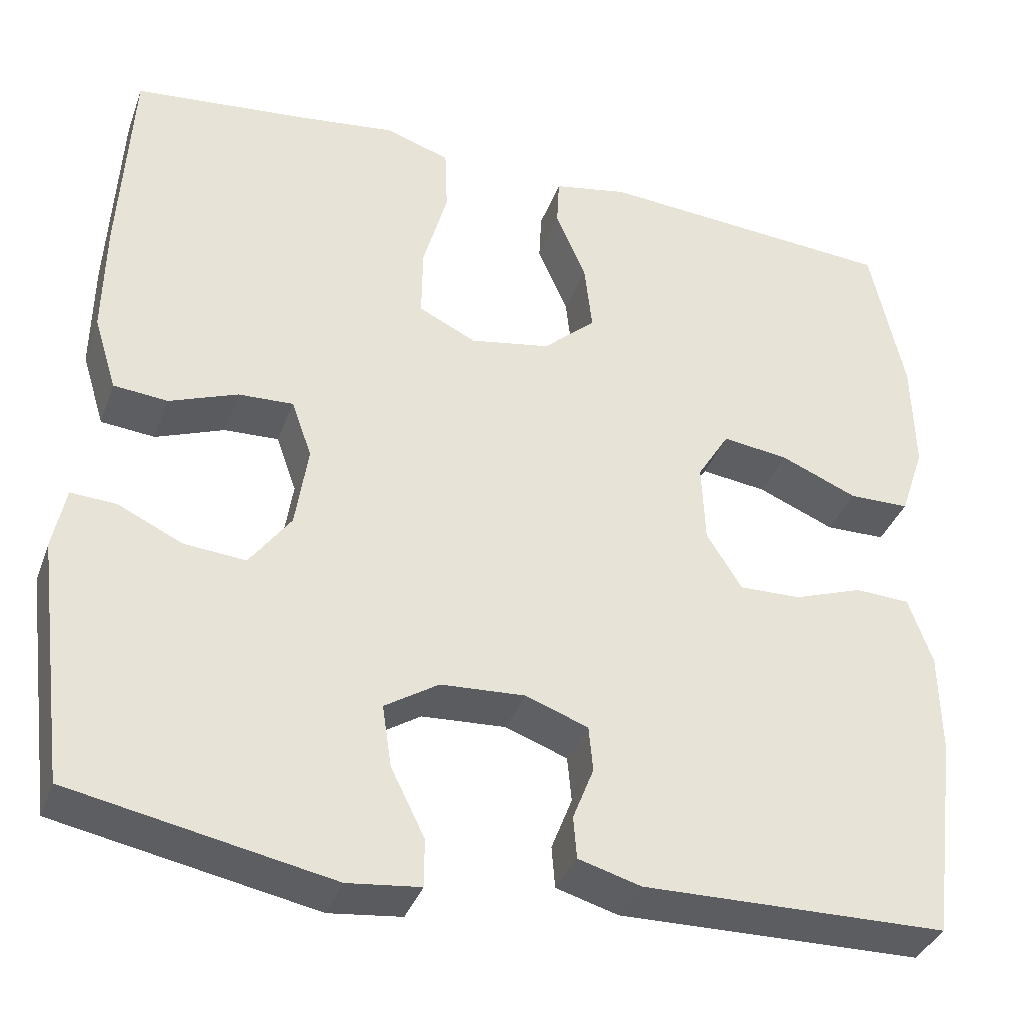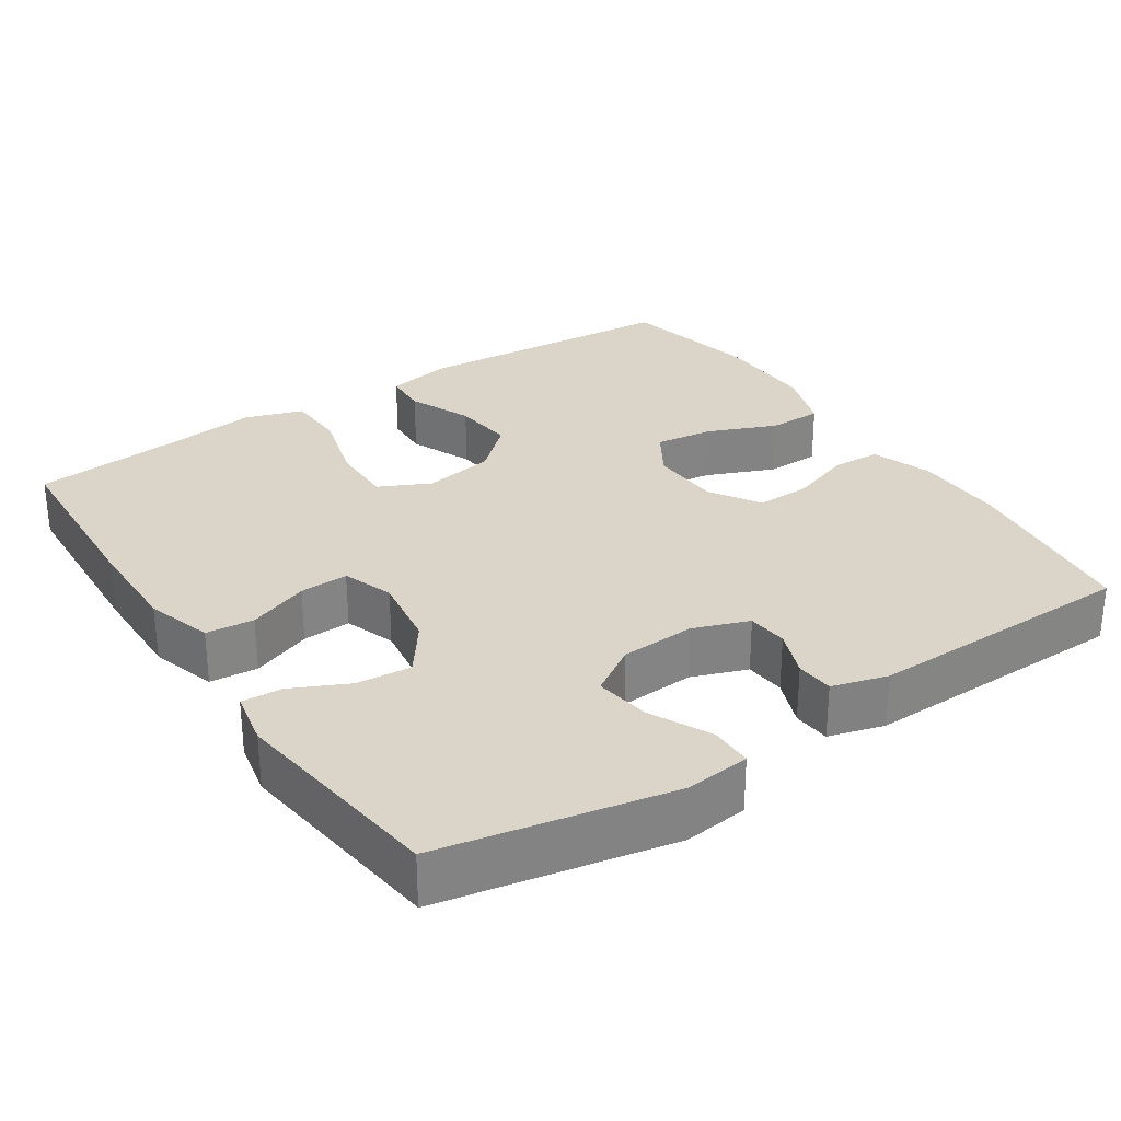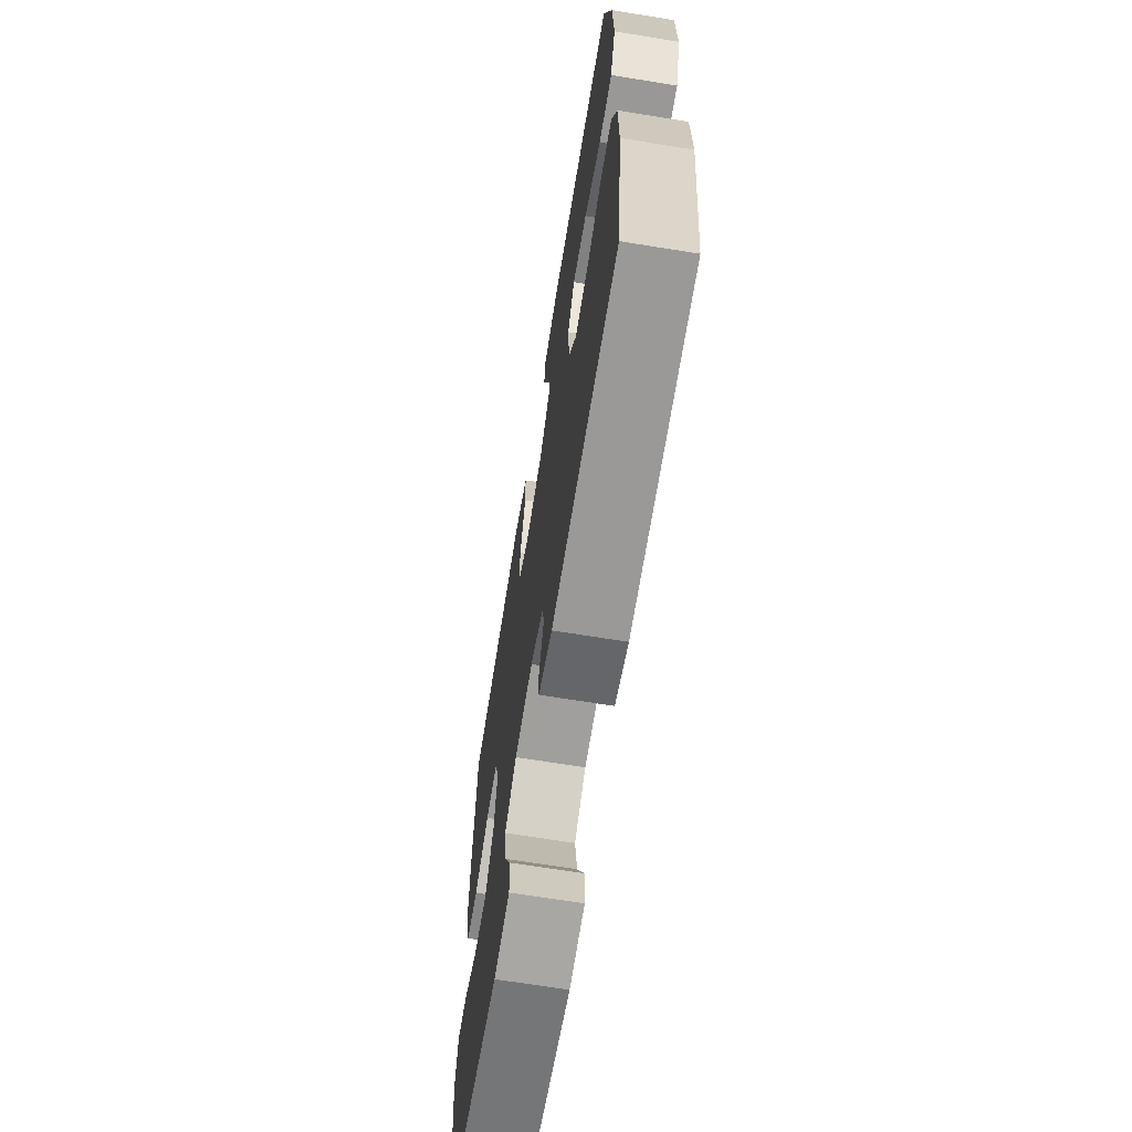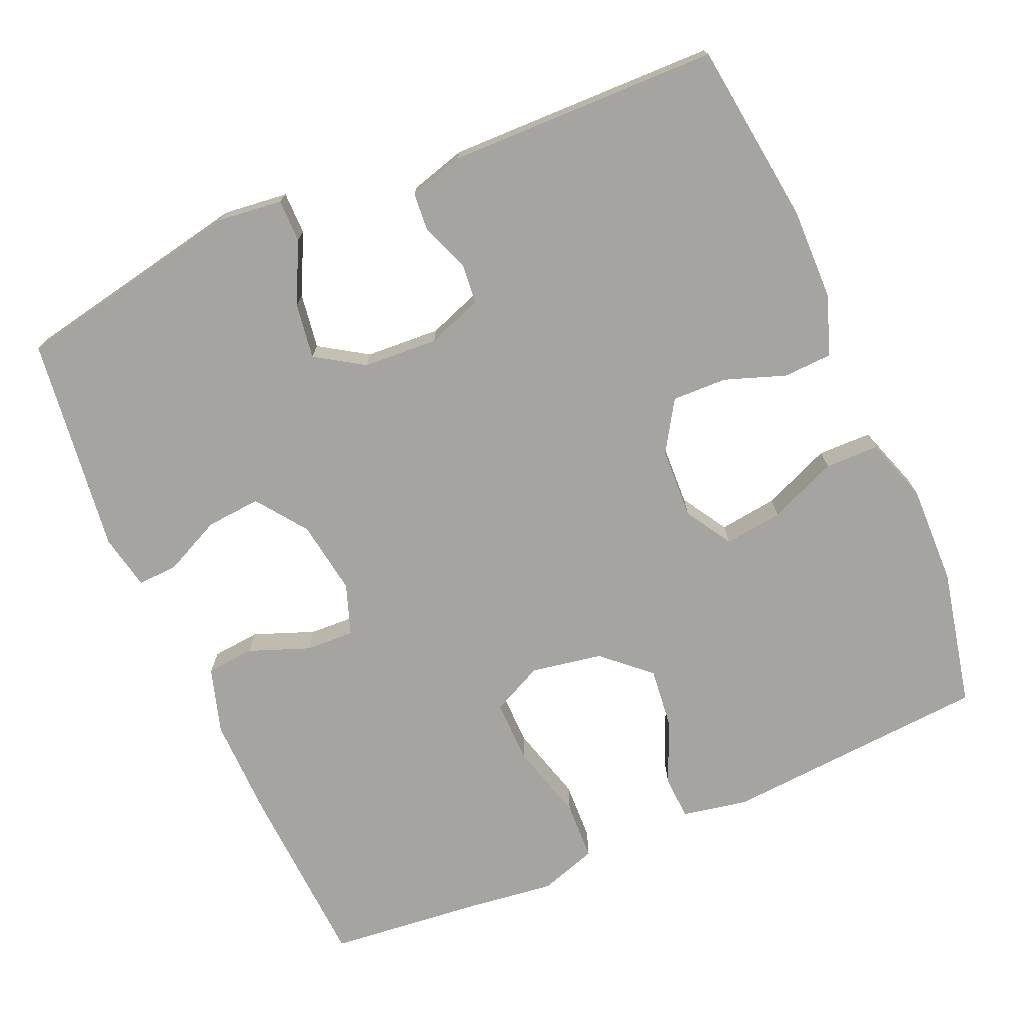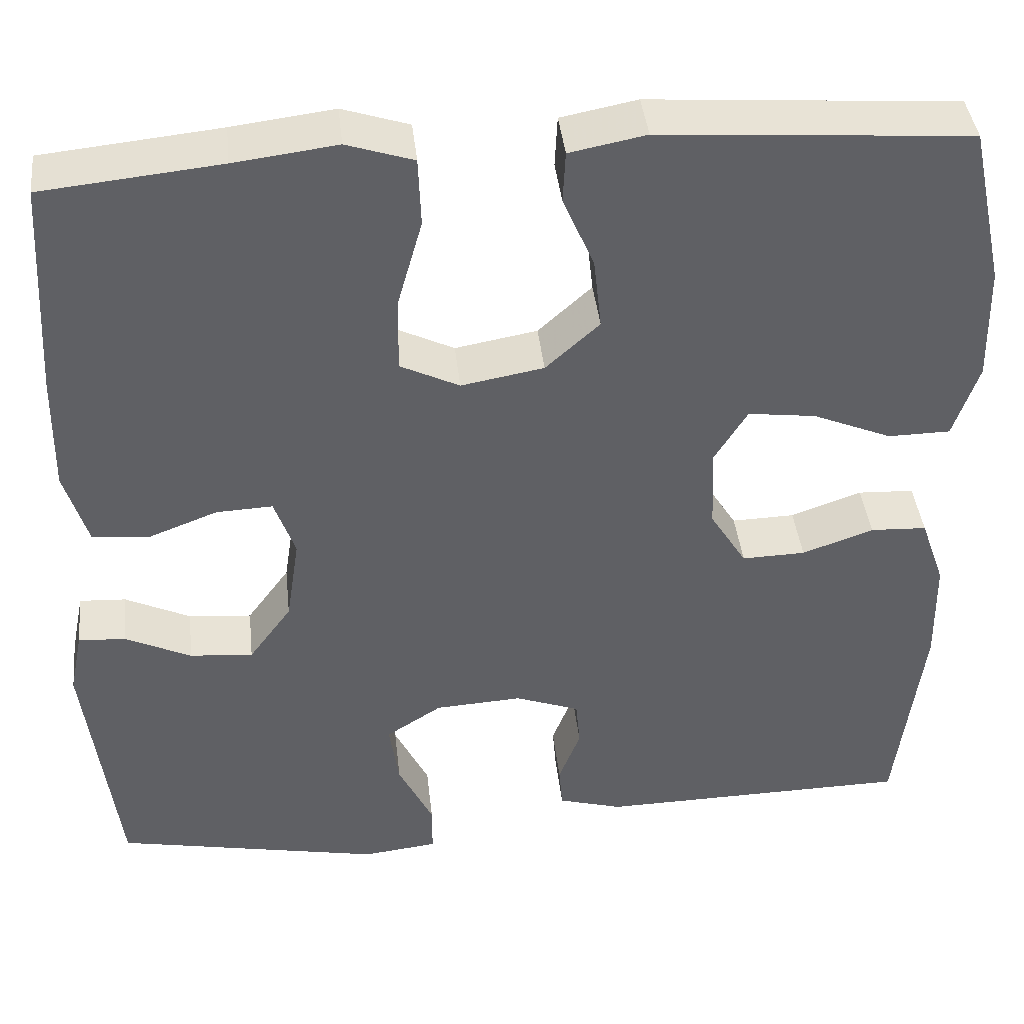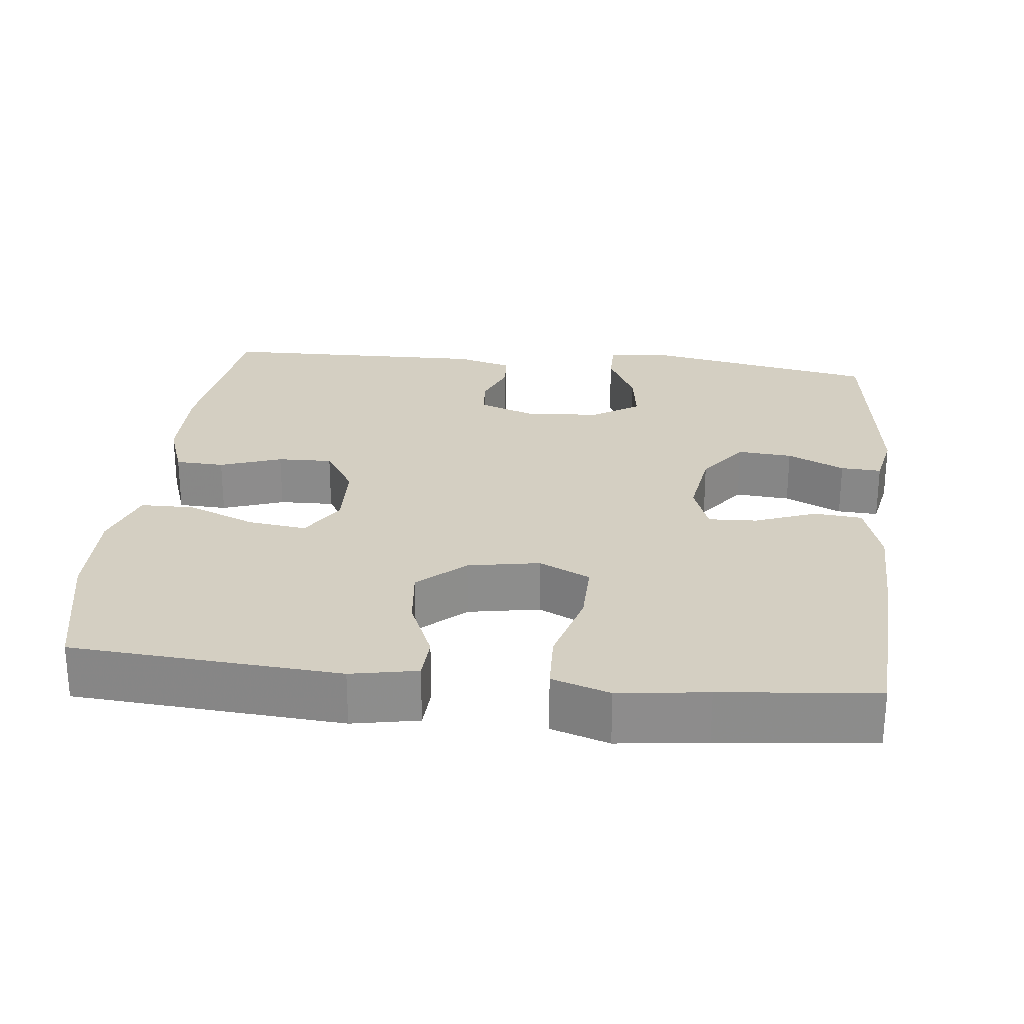
<metadata>
{"format":"obj","ext":"obj","renderer":"f3d","projection":"perspective","resolution":1024,"background":"white","views":[{"elev":-36.7,"azim":161.2,"up":"+Z"},{"elev":29.4,"azim":146.5,"up":"+Y"},{"elev":-67.8,"azim":-99.2,"up":"+Z"},{"elev":-73.4,"azim":-156.5,"up":"+Y"},{"elev":40.8,"azim":173.8,"up":"+Z"},{"elev":25.8,"azim":6.3,"up":"+Y"}]}
</metadata>
<code>
v 0.5 0.07 0.5
v 0.514 0.07 0.247
v 0.516 0.07 0.113
v 0.489 0.07 0.025
v 0.425 0.07 0.019
v 0.344 0.07 0.05
v 0.279 0.07 0.053
v 0.255 0.07 -0.015
v 0.27 0.07 -0.114
v 0.319 0.07 -0.181
v 0.392 0.07 -0.175
v 0.468 0.07 -0.139
v 0.522 0.07 -0.136
v 0.537 0.07 -0.21
v 0.5 0.07 -0.5
v 0.192 0.07 -0.56
v 0.106 0.07 -0.55
v 0.106 0.07 -0.493
v 0.146 0.07 -0.412
v 0.157 0.07 -0.338
v 0.093 0.07 -0.297
v -0.007 0.07 -0.291
v -0.081 0.07 -0.318
v -0.086 0.07 -0.372
v -0.061 0.07 -0.436
v -0.065 0.07 -0.486
v -0.139 0.07 -0.507
v -0.5 0.07 -0.5
v -0.531 0.07 -0.256
v -0.529 0.07 -0.134
v -0.501 0.07 -0.054
v -0.436 0.07 -0.051
v -0.354 0.07 -0.08
v -0.281 0.07 -0.082
v -0.239 0.07 -0.015
v -0.235 0.07 0.08
v -0.273 0.07 0.142
v -0.351 0.07 0.132
v -0.442 0.07 0.094
v -0.514 0.07 0.095
v -0.543 0.07 0.181
v -0.54 0.07 0.315
v -0.5 0.07 0.5
v -0.144 0.07 0.526
v -0.056 0.07 0.509
v -0.053 0.07 0.45
v -0.089 0.07 0.366
v -0.098 0.07 0.284
v -0.036 0.07 0.228
v 0.059 0.07 0.211
v 0.127 0.07 0.244
v 0.126 0.07 0.329
v 0.097 0.07 0.432
v 0.1 0.07 0.511
v 0.177 0.07 0.536
v 0.295 0.07 0.521
v 0.5 0 0.5
v 0.514 0 0.247
v 0.516 0 0.113
v 0.489 0 0.025
v 0.425 0 0.019
v 0.344 0 0.05
v 0.279 0 0.053
v 0.255 0 -0.015
v 0.27 0 -0.114
v 0.319 0 -0.181
v 0.392 0 -0.175
v 0.468 0 -0.139
v 0.522 0 -0.136
v 0.537 0 -0.21
v 0.5 0 -0.5
v 0.192 0 -0.56
v 0.106 0 -0.55
v 0.106 0 -0.493
v 0.146 0 -0.412
v 0.157 0 -0.338
v 0.093 0 -0.297
v -0.007 0 -0.291
v -0.081 0 -0.318
v -0.086 0 -0.372
v -0.061 0 -0.436
v -0.065 0 -0.486
v -0.139 0 -0.507
v -0.5 0 -0.5
v -0.531 0 -0.256
v -0.529 0 -0.134
v -0.501 0 -0.054
v -0.436 0 -0.051
v -0.354 0 -0.08
v -0.281 0 -0.082
v -0.239 0 -0.015
v -0.235 0 0.08
v -0.273 0 0.142
v -0.351 0 0.132
v -0.442 0 0.094
v -0.514 0 0.095
v -0.543 0 0.181
v -0.54 0 0.315
v -0.5 0 0.5
v -0.144 0 0.526
v -0.056 0 0.509
v -0.053 0 0.45
v -0.089 0 0.366
v -0.098 0 0.284
v -0.036 0 0.228
v 0.059 0 0.211
v 0.127 0 0.244
v 0.126 0 0.329
v 0.097 0 0.432
v 0.1 0 0.511
v 0.177 0 0.536
v 0.295 0 0.521
f 53 54 55 56
f 52 53 56 1
f 51 52 1 2
f 50 51 2 3
f 49 50 3 4
f 44 45 46 47
f 44 47 48
f 43 44 48
f 42 43 48 49
f 38 39 40 41
f 37 38 41 42
f 30 31 32 33
f 30 33 34
f 29 30 34
f 28 29 34
f 27 28 34 35
f 24 25 26 27
f 23 24 27 35
f 16 17 18 19
f 16 19 20
f 15 16 20
f 14 15 20 21
f 11 12 13 14
f 10 11 14 21
f 49 4 5 6
f 37 42 49 6
f 22 23 35 36
f 9 10 21 22
f 8 9 22 36
f 7 8 36 37
f 6 7 37
f 112 111 110 109
f 57 112 109 108
f 58 57 108 107
f 59 58 107 106
f 60 59 106 105
f 103 102 101 100
f 104 103 100
f 104 100 99
f 105 104 99 98
f 97 96 95 94
f 98 97 94 93
f 89 88 87 86
f 90 89 86
f 90 86 85
f 90 85 84
f 91 90 84 83
f 83 82 81 80
f 91 83 80 79
f 75 74 73 72
f 76 75 72
f 76 72 71
f 77 76 71 70
f 70 69 68 67
f 77 70 67 66
f 62 61 60 105
f 62 105 98 93
f 92 91 79 78
f 78 77 66 65
f 92 78 65 64
f 93 92 64 63
f 93 63 62
f 1 57 58 2
f 2 58 59 3
f 3 59 60 4
f 4 60 61 5
f 5 61 62 6
f 6 62 63 7
f 7 63 64 8
f 8 64 65 9
f 9 65 66 10
f 10 66 67 11
f 11 67 68 12
f 12 68 69 13
f 13 69 70 14
f 14 70 71 15
f 15 71 72 16
f 16 72 73 17
f 17 73 74 18
f 18 74 75 19
f 19 75 76 20
f 20 76 77 21
f 21 77 78 22
f 22 78 79 23
f 23 79 80 24
f 24 80 81 25
f 25 81 82 26
f 26 82 83 27
f 27 83 84 28
f 28 84 85 29
f 29 85 86 30
f 30 86 87 31
f 31 87 88 32
f 32 88 89 33
f 33 89 90 34
f 34 90 91 35
f 35 91 92 36
f 36 92 93 37
f 37 93 94 38
f 38 94 95 39
f 39 95 96 40
f 40 96 97 41
f 41 97 98 42
f 42 98 99 43
f 43 99 100 44
f 44 100 101 45
f 45 101 102 46
f 46 102 103 47
f 47 103 104 48
f 48 104 105 49
f 49 105 106 50
f 50 106 107 51
f 51 107 108 52
f 52 108 109 53
f 53 109 110 54
f 54 110 111 55
f 55 111 112 56
f 56 112 57 1

</code>
